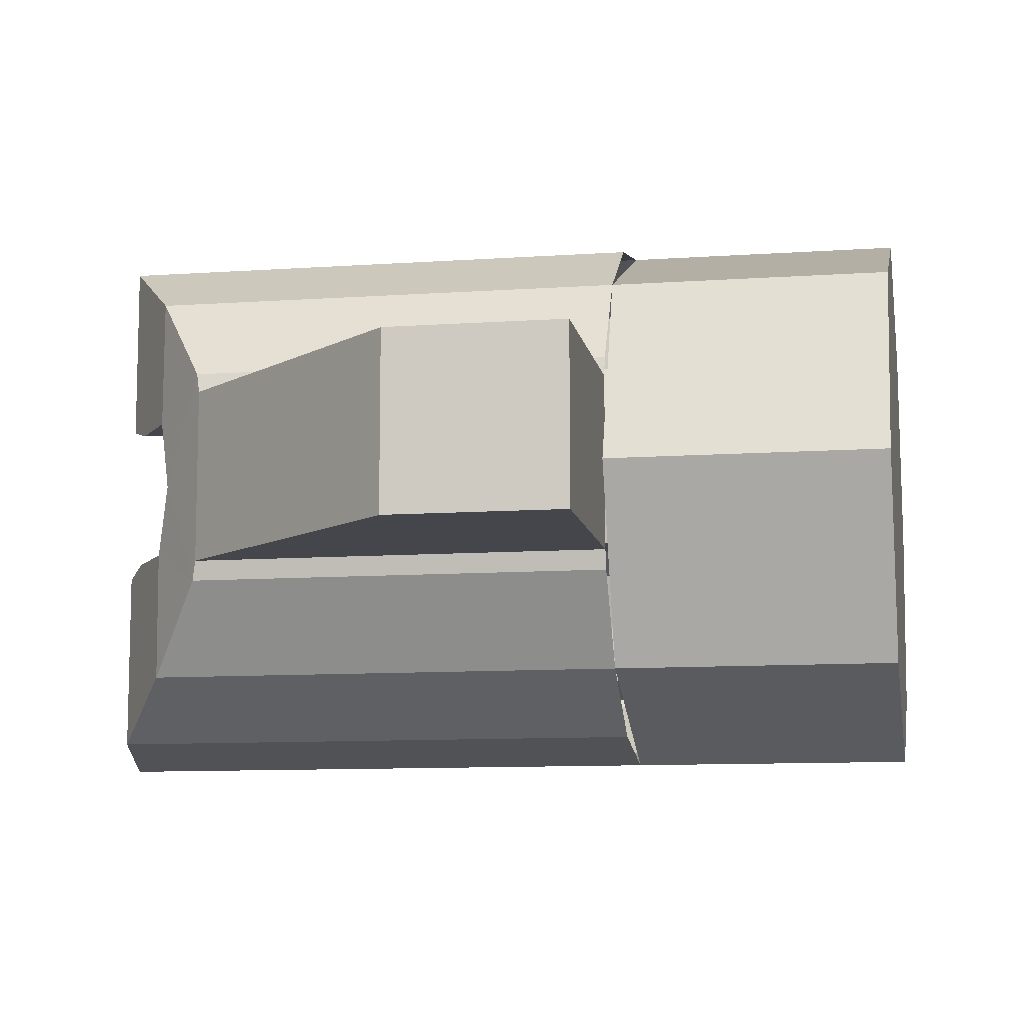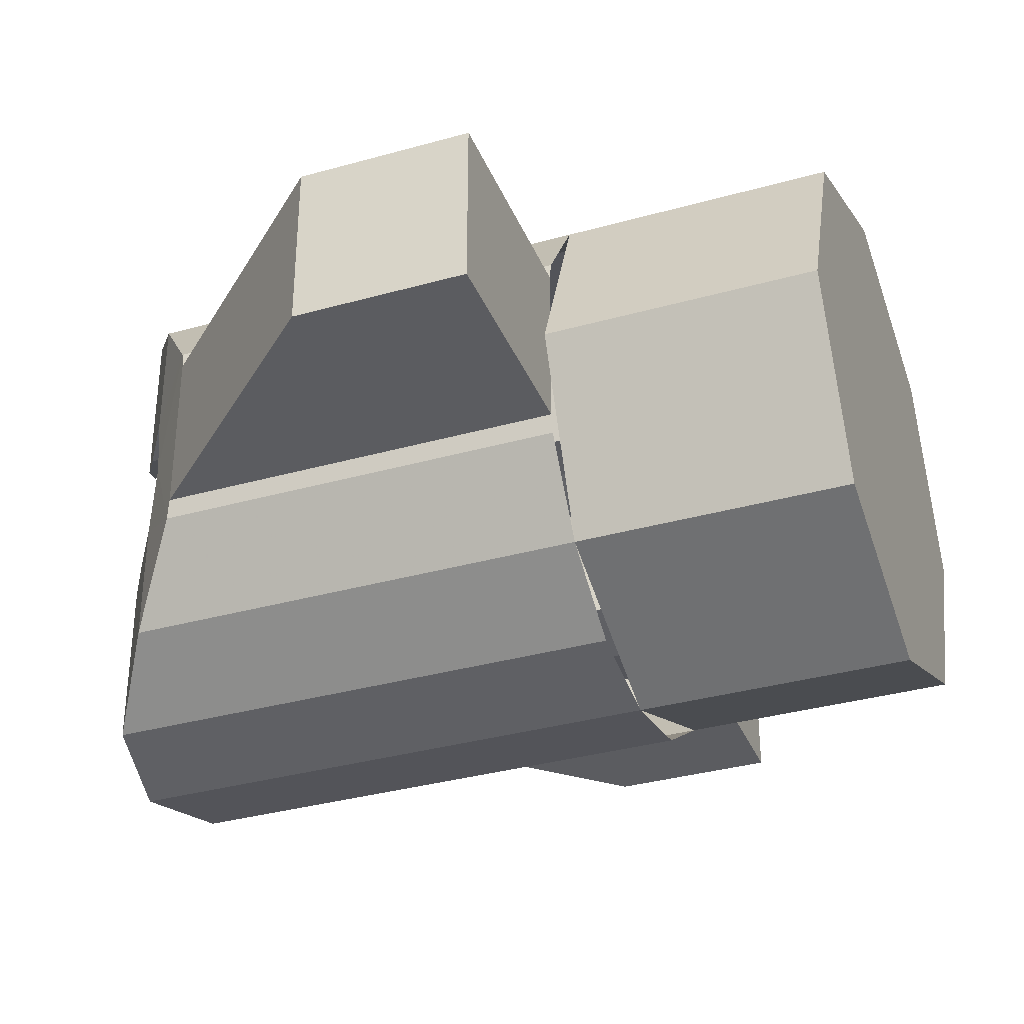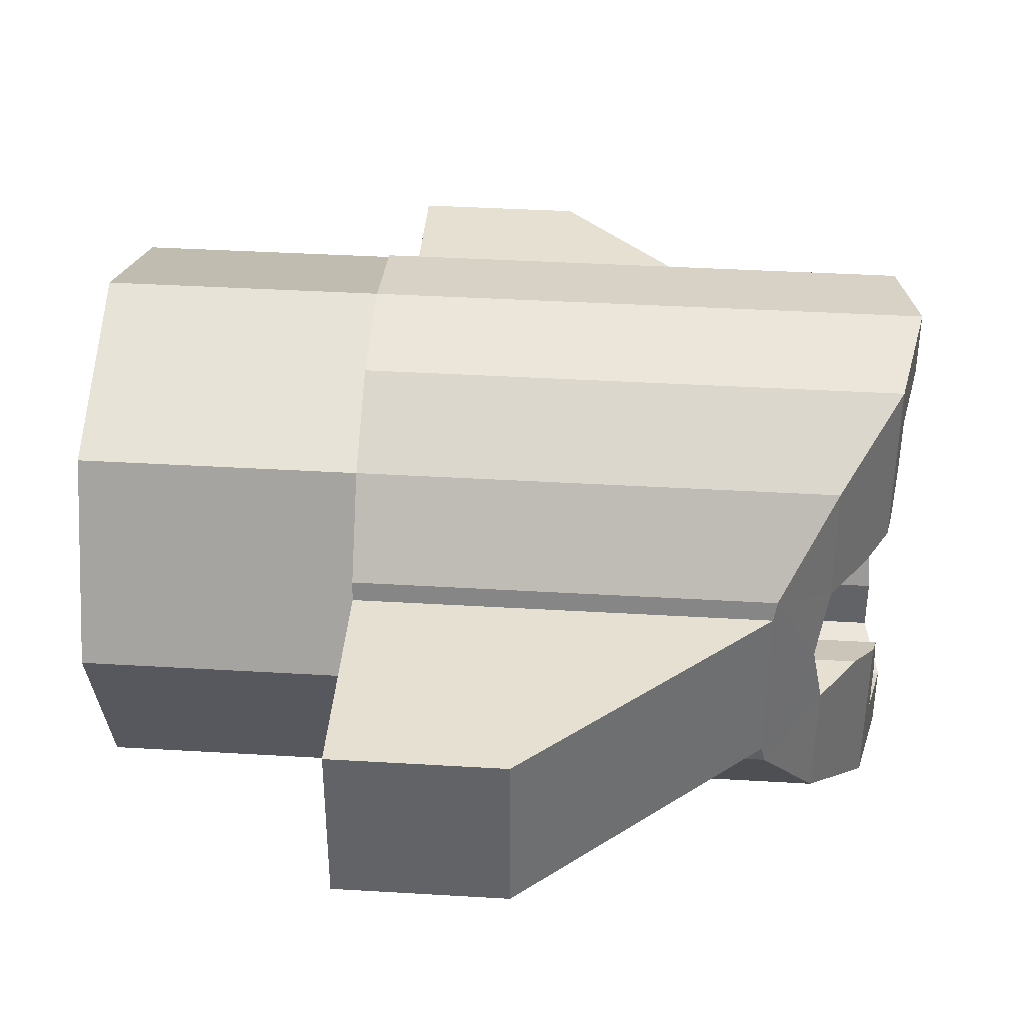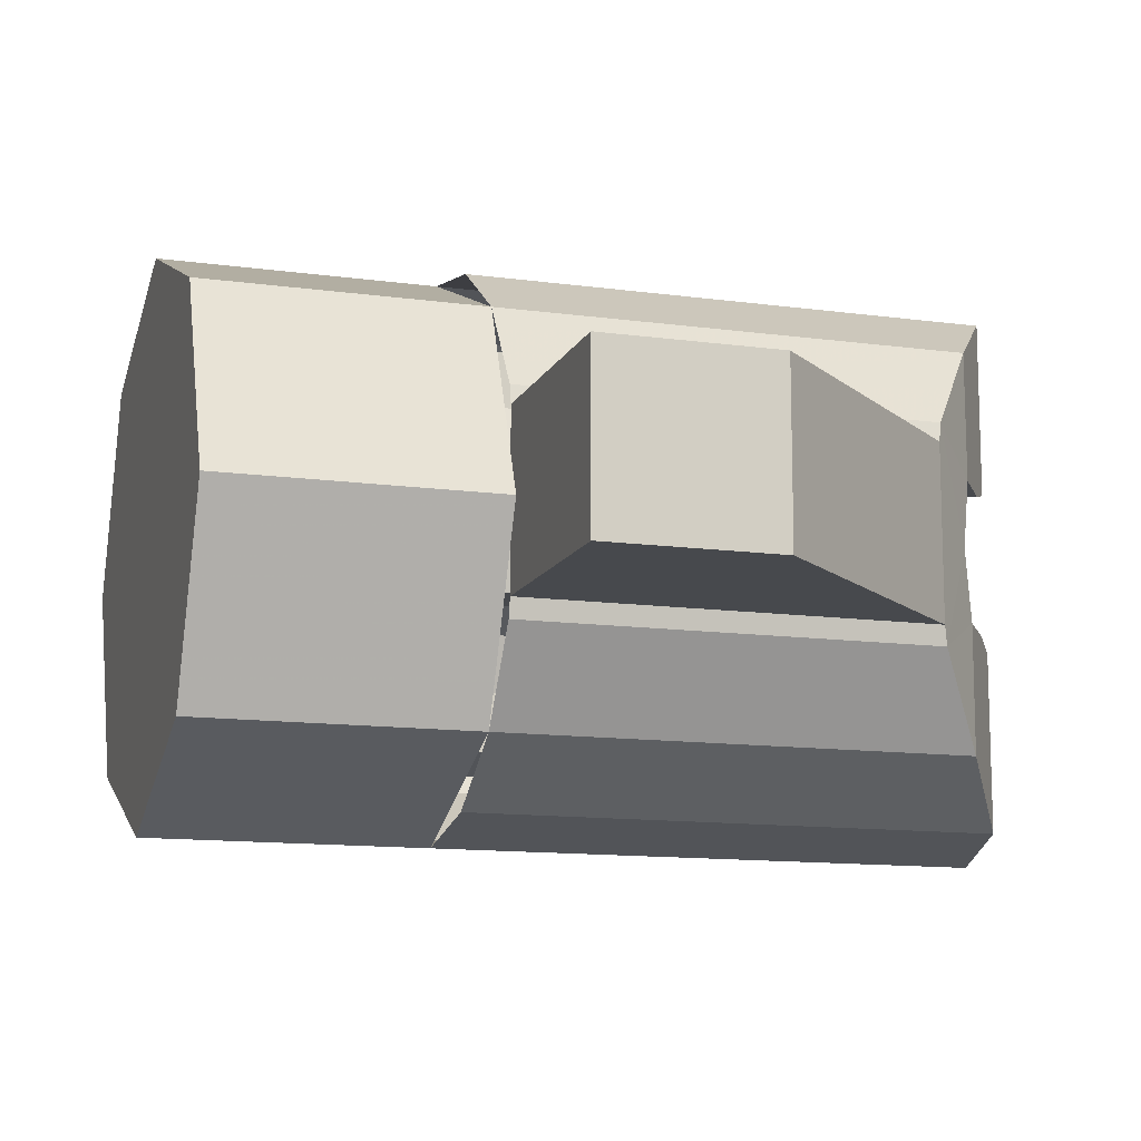
<metadata>
{"format":"obj","ext":"obj","renderer":"f3d","projection":"perspective","resolution":1024,"background":"white","views":[{"elev":-10.1,"azim":-169.9,"up":"+Y"},{"elev":-34.7,"azim":-159.4,"up":"+Y"},{"elev":38.5,"azim":4.3,"up":"+Y"},{"elev":-12.4,"azim":-17.8,"up":"+Y"}]}
</metadata>
<code>
v 0.5 -0.4 0
v 0.5 -0.3 0
v 0.4801 -0.2801 0.1
v 0.4696 -0.3696 0.1531
v 0.4801 -0.2 0.1
v 0.4751 -0.125 0.125
v 0.4696 -0.1156 0.1531
v 0.4696 -0.1156 0.1531
v 0.4696 -0.3696 0.1531
v 0.4801 -0.2801 0.1
v 0.4801 -0.2 0.1
v 0.4696 -0.1156 0.1531
v 0.4382 -0.1 0.2
v 0.3828 -0.2828 0.2828
v 0.4696 -0.3696 0.1531
v 0.4382 -0.1 0.2
v 0.3847 -0.1 0.2801
v 0.3828 -0.2828 0.2828
v 0.3828 -0.2828 0.2828
v 0.3847 -0.1 0.2801
v 0.3033 -0.1531 0.3696
v 0.3671 0 0.3
v 0.2981 -0.125 0.3751
v 0.3033 -0.1531 0.3696
v 0.3847 -0.1 0.2801
v 0.2981 -0.125 0.3751
v 0.2981 0.125 0.3751
v -0.05 0.125 0.7
v -0.05 -0.125 0.7
v 0.3671 0 0.3
v 0.3847 0.1 0.2801
v 0.3033 0.1531 0.3696
v 0.2981 0.125 0.3751
v 0.3033 0.1531 0.3696
v 0.3847 0.1 0.2801
v 0.3828 0.2828 0.2828
v 0.3828 0.2828 0.2828
v 0.4382 0.1 0.2
v 0.4696 0.1156 0.1531
v 0.4696 0.3696 0.1531
v 0.3847 0.1 0.2801
v 0.4382 0.1 0.2
v 0.3828 0.2828 0.2828
v 0.4801 0.2801 0.1
v 0.4696 0.3696 0.1531
v 0.4696 0.1156 0.1531
v 0.4801 0.2 0.1
v 0.4751 0.125 0.125
v 0.4801 0.2 0.1
v 0.4696 0.1156 0.1531
v 0.5 0.3 0
v 0.5 0.4 0
v 0.4696 0.3696 0.1531
v 0.4801 0.2801 0.1
v 0.2981 -0.125 0.3751
v 0.3671 0 0.3
v 0.2981 0.125 0.3751
v 0.3033 -0.1531 0.3696
v 0.2981 -0.125 0.3751
v -0.3 -0.125 0.3751
v -0.3 -0.1531 0.3696
v -0.3 0.125 0.3751
v 0.2981 0.125 0.3751
v 0.3033 0.1531 0.3696
v -0.3 0.1531 0.3696
v -0.05 -0.125 0.7
v -0.3 -0.125 0.7
v -0.3 -0.125 0.3751
v 0.2981 -0.125 0.3751
v -0.3 -0.125 0.7
v -0.05 -0.125 0.7
v -0.05 0.125 0.7
v -0.3 0.125 0.7
v -0.3 0.125 0.3751
v -0.3 0.125 0.7
v -0.05 0.125 0.7
v 0.2981 0.125 0.3751
v 0.5 -0.4 0
v 0.4696 -0.3696 0.1531
v -0.3 -0.3696 0.1531
v -0.3 -0.4 0
v 0.4696 -0.3696 0.1531
v 0.3828 -0.2828 0.2828
v -0.3 -0.2828 0.2828
v -0.3 -0.3696 0.1531
v 0.3828 -0.2828 0.2828
v 0.3033 -0.1531 0.3696
v -0.3 -0.1531 0.3696
v -0.3 -0.2828 0.2828
v 0.3033 0.1531 0.3696
v 0.3828 0.2828 0.2828
v -0.3 0.2828 0.2828
v -0.3 0.1531 0.3696
v 0.3828 0.2828 0.2828
v 0.4696 0.3696 0.1531
v -0.3 0.3696 0.1531
v -0.3 0.2828 0.2828
v 0.4696 0.3696 0.1531
v 0.5 0.4 0
v -0.3 0.4 0
v -0.3 0.3696 0.1531
v 0.5 0.4 0
v 0.4696 0.3696 -0.1531
v -0.3 0.3696 -0.1531
v -0.3 0.4 0
v 0.4696 0.3696 -0.1531
v 0.3828 0.2828 -0.2828
v -0.3 0.2828 -0.2828
v -0.3 0.3696 -0.1531
v 0.3828 0.2828 -0.2828
v 0.3033 0.1531 -0.3696
v -0.3 0.1531 -0.3696
v -0.3 0.2828 -0.2828
v 0.3033 -0.1531 -0.3696
v 0.3828 -0.2828 -0.2828
v -0.3 -0.2828 -0.2828
v -0.3 -0.1531 -0.3696
v 0.3828 -0.2828 -0.2828
v 0.4696 -0.3696 -0.1531
v -0.3 -0.3696 -0.1531
v -0.3 -0.2828 -0.2828
v 0.4696 -0.3696 -0.1531
v 0.5 -0.4 0
v -0.3 -0.4 0
v -0.3 -0.3696 -0.1531
v 0.4801 -0.2801 -0.1
v 0.5 -0.3 0
v 0.5 -0.4 0
v 0.4696 -0.3696 -0.1531
v 0.4696 -0.1156 -0.1531
v 0.4801 -0.2 -0.1
v 0.4801 -0.2801 -0.1
v 0.4696 -0.3696 -0.1531
v 0.4751 -0.125 -0.125
v 0.4801 -0.2 -0.1
v 0.4696 -0.1156 -0.1531
v 0.3828 -0.2828 -0.2828
v 0.4382 -0.1 -0.2
v 0.4696 -0.1156 -0.1531
v 0.4696 -0.3696 -0.1531
v 0.3847 -0.1 -0.2801
v 0.4382 -0.1 -0.2
v 0.3828 -0.2828 -0.2828
v 0.3847 -0.1 -0.2801
v 0.3828 -0.2828 -0.2828
v 0.3033 -0.1531 -0.3696
v 0.3033 -0.1531 -0.3696
v 0.2981 -0.125 -0.3751
v 0.3671 0 -0.3
v 0.3847 -0.1 -0.2801
v -0.05 0.125 -0.7
v 0.2981 0.125 -0.3751
v 0.2981 -0.125 -0.3751
v -0.05 -0.125 -0.7
v 0.3033 0.1531 -0.3696
v 0.3847 0.1 -0.2801
v 0.3671 0 -0.3
v 0.2981 0.125 -0.3751
v 0.3847 0.1 -0.2801
v 0.3033 0.1531 -0.3696
v 0.3828 0.2828 -0.2828
v 0.3847 0.1 -0.2801
v 0.3828 0.2828 -0.2828
v 0.4696 0.3696 -0.1531
v 0.4382 0.1 -0.2
v 0.4696 0.1156 -0.1531
v 0.4382 0.1 -0.2
v 0.4696 0.3696 -0.1531
v 0.4801 0.2 -0.1
v 0.4751 0.125 -0.125
v 0.4696 0.1156 -0.1531
v 0.4696 0.1156 -0.1531
v 0.4696 0.3696 -0.1531
v 0.4801 0.2801 -0.1
v 0.4801 0.2 -0.1
v 0.4696 0.3696 -0.1531
v 0.5 0.4 0
v 0.5 0.3 0
v 0.4801 0.2801 -0.1
v 0.3671 0 -0.3
v 0.2981 -0.125 -0.3751
v 0.2981 0.125 -0.3751
v -0.3 -0.125 -0.3751
v 0.2981 -0.125 -0.3751
v 0.3033 -0.1531 -0.3696
v -0.3 -0.1531 -0.3696
v 0.3033 0.1531 -0.3696
v 0.2981 0.125 -0.3751
v -0.3 0.125 -0.3751
v -0.3 0.1531 -0.3696
v -0.3 -0.125 -0.3751
v -0.3 -0.125 -0.7
v -0.05 -0.125 -0.7
v 0.2981 -0.125 -0.3751
v -0.05 0.125 -0.7
v -0.05 -0.125 -0.7
v -0.3 -0.125 -0.7
v -0.3 0.125 -0.7
v -0.05 0.125 -0.7
v -0.3 0.125 -0.7
v -0.3 0.125 -0.3751
v 0.2981 0.125 -0.3751
v -0.7 0 0
v -0.7 0 0.4
v -0.7 0.2828 0.2828
v -0.7 0 0
v -0.7 0.2828 0.2828
v -0.7 0.4 0
v -0.7 0 0
v -0.7 0.4 0
v -0.7 0.2828 -0.2828
v -0.7 0 0
v -0.7 0.2828 -0.2828
v -0.7 0 -0.4
v -0.7 0 0
v -0.7 0 -0.4
v -0.7 -0.2828 -0.2828
v -0.7 0 0
v -0.7 -0.2828 -0.2828
v -0.7 -0.4 0
v -0.7 0 0
v -0.7 -0.4 0
v -0.7 -0.2828 0.2828
v -0.7 0 0
v -0.7 -0.2828 0.2828
v -0.7 0 0.4
v -0.7 0.2828 0.2828
v -0.7 0 0.4
v -0.3 0 0.4
v -0.3 0.2828 0.2828
v -0.7 0.4 0
v -0.7 0.2828 0.2828
v -0.3 0.2828 0.2828
v -0.3 0.4 0
v -0.7 0.2828 -0.2828
v -0.7 0.4 0
v -0.3 0.4 0
v -0.3 0.2828 -0.2828
v -0.7 0 -0.4
v -0.7 0.2828 -0.2828
v -0.3 0.2828 -0.2828
v -0.3 0 -0.4
v -0.7 -0.2828 -0.2828
v -0.7 0 -0.4
v -0.3 0 -0.4
v -0.3 -0.2828 -0.2828
v -0.7 -0.4 0
v -0.7 -0.2828 -0.2828
v -0.3 -0.2828 -0.2828
v -0.3 -0.4 0
v -0.7 -0.2828 0.2828
v -0.7 -0.4 0
v -0.3 -0.4 0
v -0.3 -0.2828 0.2828
v -0.7 0 0.4
v -0.7 -0.2828 0.2828
v -0.3 -0.2828 0.2828
v -0.3 0 0.4
v -0.5 0.1 0.2801
v -0.5 -0.1 0.2801
v -0.5 0 0.3
v -0.5 0.1 0.2801
v -0.5 0.1 0.2
v -0.5 -0.1 0.2
v -0.5 -0.1 0.2801
v -0.5 0.125 0.125
v -0.5 -0.125 0.125
v -0.5 -0.1 0.2
v -0.5 0.1 0.2
v -0.5 0.2801 0.1
v -0.5 0.3 0
v -0.5 0.2801 -0.1
v -0.5 0.2 -0.1
v -0.5 0.2 0.1
v -0.5 0.2801 0.1
v -0.5 0.2801 -0.1
v -0.5 0.125 -0.125
v -0.5 0.125 0.125
v -0.5 0.2 0.1
v -0.5 0.2 -0.1
v -0.5 0.1 -0.2801
v -0.5 0 -0.3
v -0.5 -0.1 -0.2801
v -0.5 -0.1 -0.2
v -0.5 0.1 -0.2
v -0.5 0.1 -0.2801
v -0.5 -0.1 -0.2801
v -0.5 0.125 -0.125
v -0.5 0.1 -0.2
v -0.5 -0.1 -0.2
v -0.5 -0.125 -0.125
v -0.5 -0.2801 -0.1
v -0.5 -0.3 0
v -0.5 -0.2801 0.1
v -0.5 -0.2 0.1
v -0.5 -0.2 -0.1
v -0.5 -0.2801 -0.1
v -0.5 -0.2801 0.1
v -0.5 -0.125 -0.125
v -0.5 -0.2 -0.1
v -0.5 -0.2 0.1
v -0.5 -0.125 0.125
v -0.5 -0.125 -0.125
v -0.5 -0.125 0.125
v -0.5 0.125 0.125
v -0.5 0.125 -0.125
v 0.4801 -0.2 0.1
v 0.4801 -0.2801 0.1
v -0.5 -0.2801 0.1
v -0.5 -0.2 0.1
v -0.5 -0.2 0.1
v -0.5 -0.125 0.125
v 0.4751 -0.125 0.125
v 0.4801 -0.2 0.1
v -0.5 -0.125 0.125
v -0.5 -0.1 0.2
v 0.4696 -0.1156 0.1531
v 0.4751 -0.125 0.125
v 0.3847 -0.1 0.2801
v 0.4382 -0.1 0.2
v -0.5 -0.1 0.2
v -0.5 -0.1 0.2801
v 0.4382 -0.1 0.2
v 0.4696 -0.1156 0.1531
v -0.5 -0.1 0.2
v 0.3847 -0.1 0.2801
v -0.5 -0.1 0.2801
v -0.5 0 0.3
v 0.3671 0 0.3
v 0.3847 0.1 0.2801
v 0.3671 0 0.3
v -0.5 0 0.3
v -0.5 0.1 0.2801
v 0.4696 0.1156 0.1531
v 0.4382 0.1 0.2
v -0.5 0.1 0.2
v -0.5 0.1 0.2
v -0.5 0.125 0.125
v 0.4751 0.125 0.125
v 0.4696 0.1156 0.1531
v 0.4382 0.1 0.2
v 0.3847 0.1 0.2801
v -0.5 0.1 0.2801
v -0.5 0.1 0.2
v -0.5 0.125 0.125
v -0.5 0.2 0.1
v 0.4801 0.2 0.1
v 0.4751 0.125 0.125
v -0.5 0.2 0.1
v -0.5 0.2801 0.1
v 0.4801 0.2801 0.1
v 0.4801 0.2 0.1
v 0.5 0.3 0
v 0.4801 0.2801 0.1
v -0.5 0.2801 0.1
v -0.5 0.3 0
v 0.5 0.3 0
v -0.5 0.3 0
v -0.5 0.2801 -0.1
v 0.4801 0.2801 -0.1
v 0.4751 0.125 -0.125
v 0.4801 0.2 -0.1
v -0.5 0.2 -0.1
v -0.5 0.125 -0.125
v 0.4801 0.2 -0.1
v 0.4801 0.2801 -0.1
v -0.5 0.2801 -0.1
v -0.5 0.2 -0.1
v -0.5 0.125 -0.125
v -0.5 0.1 -0.2
v 0.4696 0.1156 -0.1531
v 0.4751 0.125 -0.125
v 0.3847 0.1 -0.2801
v 0.4382 0.1 -0.2
v -0.5 0.1 -0.2
v -0.5 0.1 -0.2801
v 0.4382 0.1 -0.2
v 0.4696 0.1156 -0.1531
v -0.5 0.1 -0.2
v 0.3671 0 -0.3
v 0.3847 0.1 -0.2801
v -0.5 0.1 -0.2801
v -0.5 0 -0.3
v 0.3671 0 -0.3
v -0.5 0 -0.3
v -0.5 -0.1 -0.2801
v 0.3847 -0.1 -0.2801
v 0.4751 -0.125 -0.125
v 0.4696 -0.1156 -0.1531
v -0.5 -0.1 -0.2
v -0.5 -0.125 -0.125
v 0.4696 -0.1156 -0.1531
v 0.4382 -0.1 -0.2
v -0.5 -0.1 -0.2
v 0.4382 -0.1 -0.2
v 0.3847 -0.1 -0.2801
v -0.5 -0.1 -0.2801
v -0.5 -0.1 -0.2
v 0.4751 -0.125 -0.125
v -0.5 -0.125 -0.125
v -0.5 -0.2 -0.1
v 0.4801 -0.2 -0.1
v -0.5 -0.2801 -0.1
v 0.4801 -0.2801 -0.1
v 0.4801 -0.2 -0.1
v -0.5 -0.2 -0.1
v 0.5 -0.3 0
v 0.4801 -0.2801 -0.1
v -0.5 -0.2801 -0.1
v -0.5 -0.3 0
v 0.5 -0.3 0
v -0.5 -0.3 0
v -0.5 -0.2801 0.1
v 0.4801 -0.2801 0.1
v -0.3 0.125 -0.3751
v -0.3 0.125 -0.7
v -0.3 -0.125 -0.7
v -0.3 -0.125 -0.3751
v -0.3 -0.125 0.7
v -0.3 0.125 0.7
v -0.3 0.125 0.3751
v -0.3 -0.125 0.3751
g mesh1410516
f 1 2 3
f 3 4 1
f 5 6 7
f 8 9 10
f 10 11 8
f 12 13 14
f 14 15 12
f 16 17 18
f 19 20 21
f 22 23 24
f 24 25 22
f 26 27 28
f 28 29 26
f 30 31 32
f 32 33 30
f 34 35 36
f 37 38 39
f 39 40 37
f 41 42 43
f 44 45 46
f 46 47 44
f 48 49 50
f 51 52 53
f 53 54 51
g mesh1410517
f 55 56 57
f 58 59 60
f 60 61 58
f 62 63 64
f 64 65 62
f 66 67 68
f 68 69 66
f 70 71 72
f 72 73 70
f 74 75 76
f 76 77 74
g mesh1410518
f 78 79 80
f 80 81 78
f 82 83 84
f 84 85 82
f 86 87 88
f 88 89 86
f 90 91 92
f 92 93 90
f 94 95 96
f 96 97 94
f 98 99 100
f 100 101 98
f 102 103 104
f 104 105 102
f 106 107 108
f 108 109 106
f 110 111 112
f 112 113 110
f 114 115 116
f 116 117 114
f 118 119 120
f 120 121 118
f 122 123 124
f 124 125 122
g mesh1410519
f 126 127 128
f 128 129 126
f 130 131 132
f 132 133 130
f 134 135 136
f 137 138 139
f 139 140 137
f 141 142 143
f 144 145 146
f 147 148 149
f 149 150 147
f 151 152 153
f 153 154 151
f 155 156 157
f 157 158 155
f 159 160 161
f 162 163 164
f 164 165 162
f 166 167 168
f 169 170 171
f 172 173 174
f 174 175 172
f 176 177 178
f 178 179 176
f 180 181 182
f 183 184 185
f 185 186 183
f 187 188 189
f 189 190 187
f 191 192 193
f 193 194 191
f 195 196 197
f 197 198 195
f 199 200 201
f 201 202 199
g mesh1410522
f 203 204 205
f 206 207 208
f 209 210 211
f 212 213 214
f 215 216 217
f 218 219 220
f 221 222 223
f 224 225 226
g mesh1410524
f 227 228 229
f 229 230 227
f 231 232 233
f 233 234 231
f 235 236 237
f 237 238 235
f 239 240 241
f 241 242 239
f 243 244 245
f 245 246 243
f 247 248 249
f 249 250 247
f 251 252 253
f 253 254 251
f 255 256 257
f 257 258 255
g mesh1410526
f 259 261 260
f 262 264 263
f 264 262 265
f 266 268 267
f 268 266 269
f 270 272 271
f 273 275 274
f 275 273 276
f 277 279 278
f 279 277 280
f 281 283 282
f 284 286 285
f 286 284 287
f 288 290 289
f 290 288 291
f 292 294 293
f 295 297 296
f 297 295 298
f 299 301 300
f 301 299 302
f 303 305 304
f 305 303 306
f 307 308 309
f 309 310 307
f 311 312 313
f 313 314 311
f 315 316 317
f 317 318 315
f 319 320 321
f 321 322 319
f 323 324 325
f 326 327 328
f 328 329 326
f 330 331 332
f 332 333 330
f 334 335 336
f 337 338 339
f 339 340 337
f 341 342 343
f 343 344 341
f 345 346 347
f 347 348 345
f 349 350 351
f 351 352 349
f 353 354 355
f 355 356 353
f 357 358 359
f 359 360 357
f 361 362 363
f 363 364 361
f 365 366 367
f 367 368 365
f 369 370 371
f 371 372 369
f 373 374 375
f 375 376 373
f 377 378 379
f 380 381 382
f 382 383 380
f 384 385 386
f 386 387 384
f 388 389 390
f 390 391 388
f 392 393 394
f 395 396 397
f 397 398 395
f 399 400 401
f 401 402 399
f 403 404 405
f 405 406 403
f 407 408 409
f 409 410 407
f 411 412 413
f 413 414 411
f 415 416 417
f 417 418 415
f 419 420 421
f 421 422 419

</code>
